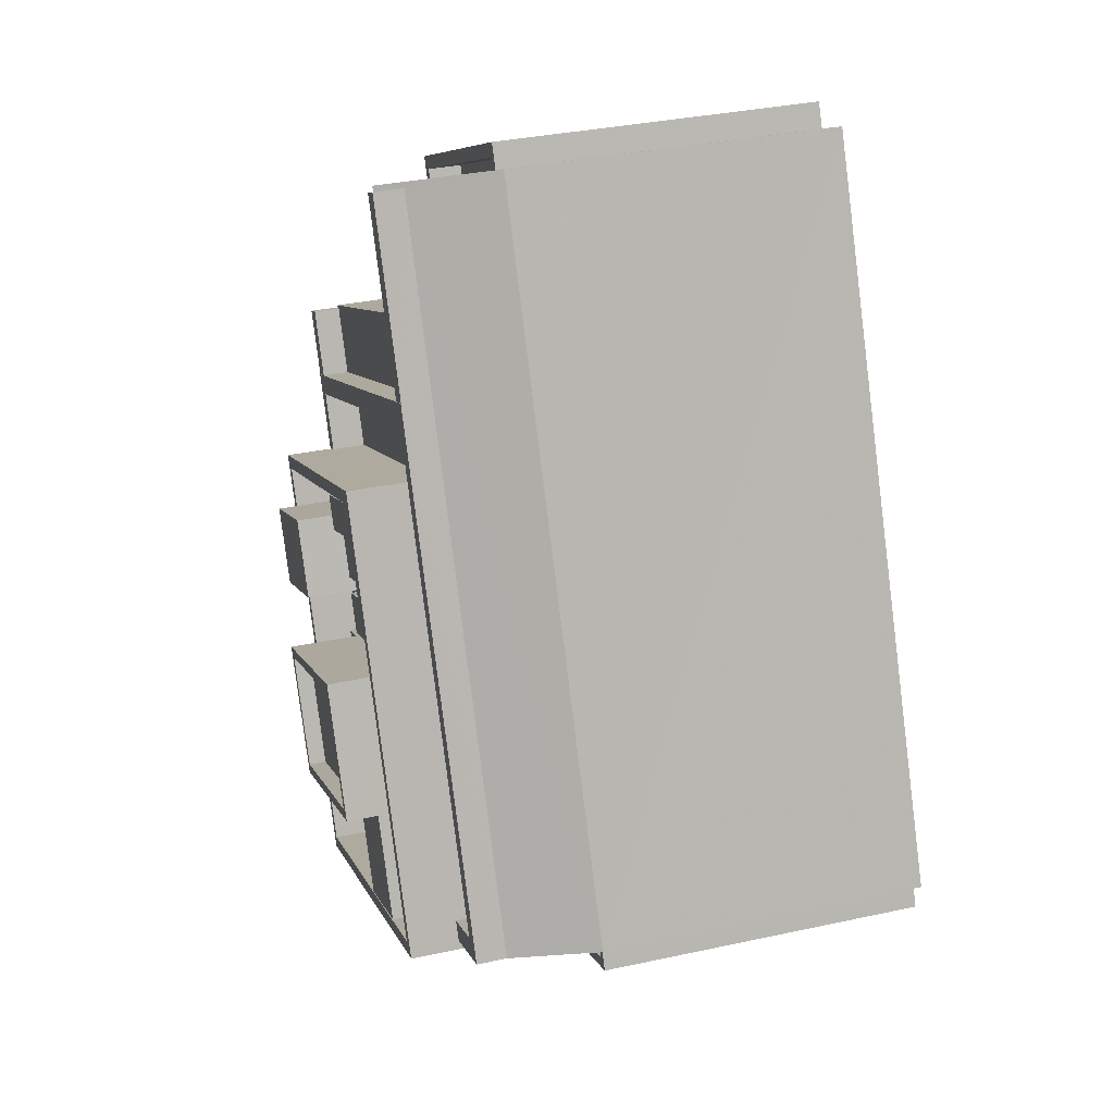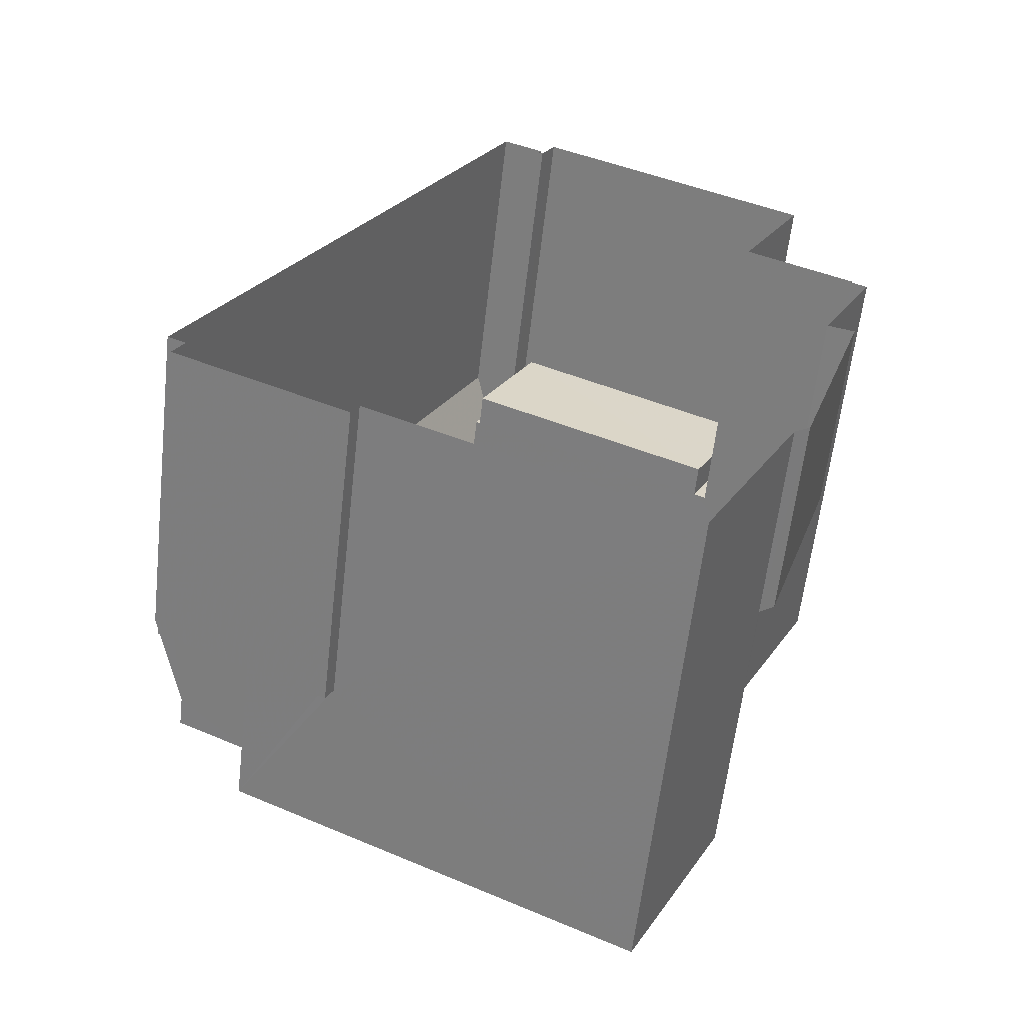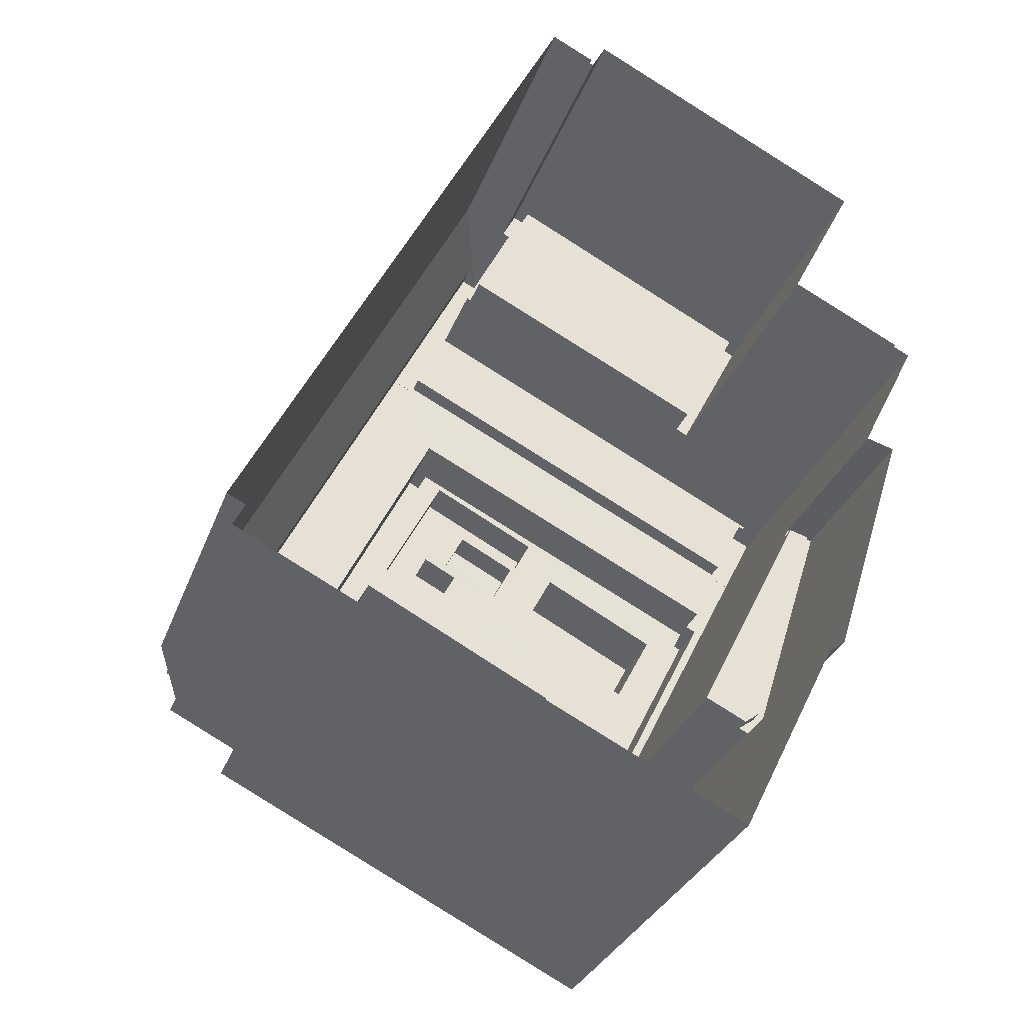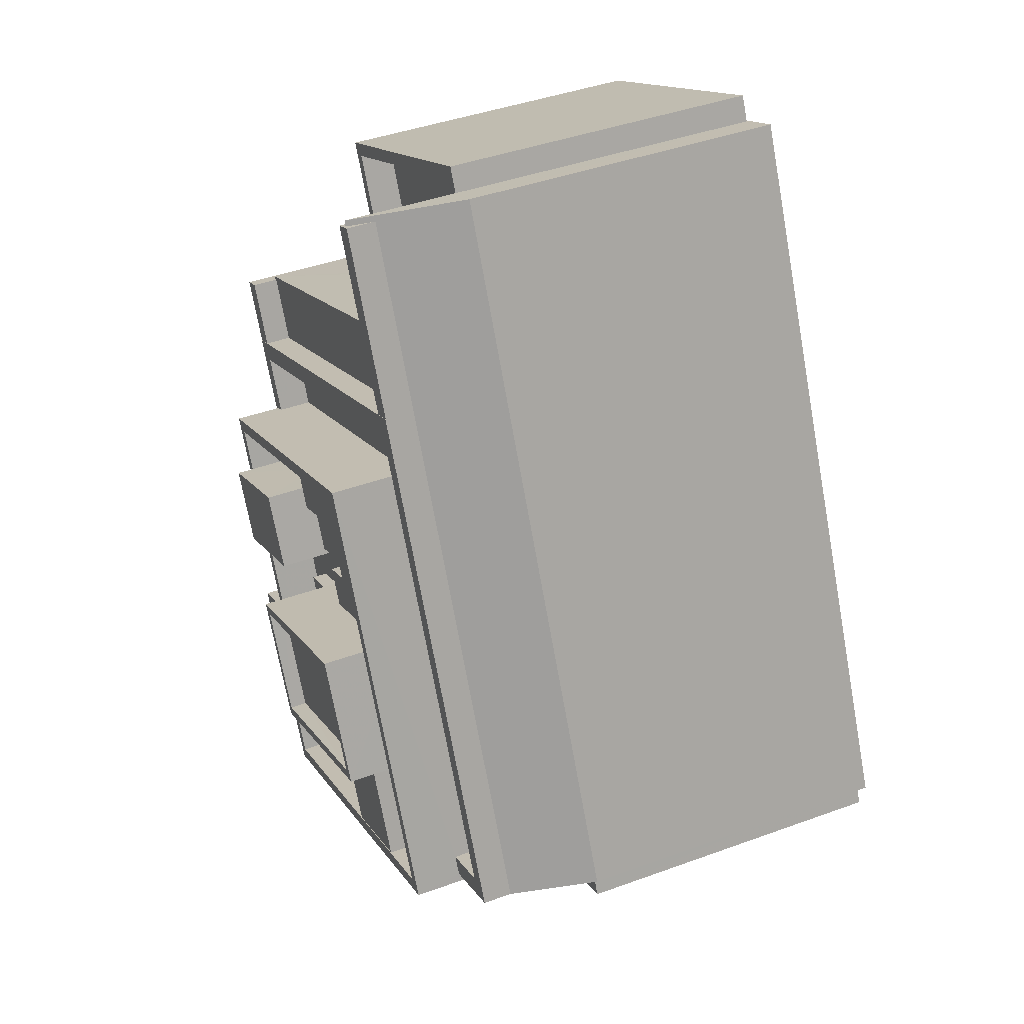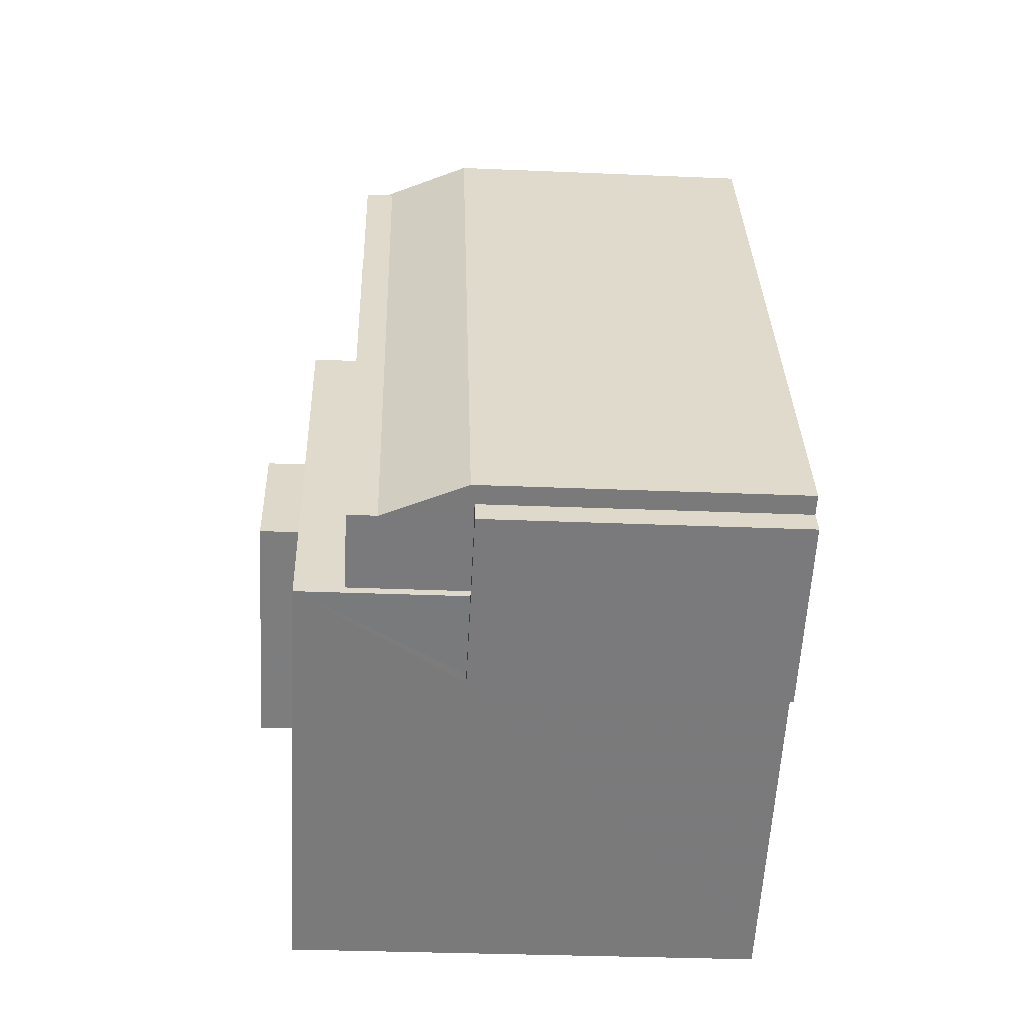
<metadata>
{"format":"obj","ext":"obj","renderer":"f3d","projection":"perspective","resolution":1024,"background":"white","views":[{"elev":35.0,"azim":74.0,"up":"+Y"},{"elev":-60.9,"azim":173.5,"up":"+Y"},{"elev":-30.8,"azim":161.7,"up":"+Y"},{"elev":42.9,"azim":66.7,"up":"+Y"},{"elev":-31.6,"azim":86.6,"up":"+Y"}]}
</metadata>
<code>
v -9584 -3.709e+04 29.74
v -9594 -3.709e+04 29.75
v -9597 -3.709e+04 29.75
v -9584 -3.709e+04 29.74
v -9579 -3.709e+04 29.74
v -9597 -3.709e+04 29.75
v -9599 -3.708e+04 29.75
v -9598 -3.708e+04 29.75
v -9579 -3.709e+04 29.74
v -9590 -3.707e+04 29.75
v -9579 -3.709e+04 29.74
v -9588 -3.707e+04 29.75
v -9600 -3.708e+04 29.76
v -9600 -3.708e+04 29.76
v -9590 -3.707e+04 29.75
v -9598 -3.707e+04 29.76
v -9590 -3.707e+04 29.75
v -9590 -3.707e+04 29.75
v -9597 -3.708e+04 29.75
v -9600 -3.708e+04 29.76
v -9590 -3.707e+04 42.51
v -9590 -3.707e+04 42.51
v -9589 -3.707e+04 41.72
v -9588 -3.707e+04 39.23
v -9579 -3.709e+04 39.22
v -9580 -3.709e+04 41.72
v -9595 -3.709e+04 42.59
v -9595 -3.709e+04 42.59
v -9598 -3.708e+04 42.6
v -9599 -3.708e+04 42.6
v -9582 -3.709e+04 42.58
v -9580 -3.709e+04 42.58
v -9581 -3.709e+04 42.58
v -9582 -3.709e+04 42.58
v -9587 -3.707e+04 42.59
v -9587 -3.707e+04 42.59
v -9598 -3.708e+04 42.6
v -9598 -3.708e+04 42.6
v -9598 -3.708e+04 41.6
v -9598 -3.708e+04 41.6
v -9588 -3.708e+04 41.59
v -9587 -3.707e+04 41.59
v -9581 -3.709e+04 41.58
v -9582 -3.709e+04 41.58
v -9580 -3.709e+04 38.29
v -9582 -3.709e+04 38.29
v -9579 -3.709e+04 38.29
v -9584 -3.709e+04 38.3
v -9582 -3.709e+04 38.29
v -9584 -3.709e+04 38.3
v -9584 -3.709e+04 39.1
v -9584 -3.709e+04 39.1
v -9584 -3.709e+04 39.1
v -9580 -3.709e+04 39.09
v -9579 -3.709e+04 39.09
v -9579 -3.709e+04 39.09
v -9584 -3.709e+04 39.1
v -9579 -3.709e+04 39.09
v -9599 -3.708e+04 42.59
v -9600 -3.708e+04 42.59
v -9600 -3.708e+04 42.59
v -9599 -3.708e+04 42.59
v -9587 -3.707e+04 42.58
v -9589 -3.707e+04 42.58
v -9590 -3.707e+04 42.58
v -9587 -3.707e+04 42.58
v -9596 -3.708e+04 38.11
v -9590 -3.707e+04 38.1
v -9598 -3.707e+04 38.11
v -9589 -3.707e+04 38.1
v -9590 -3.707e+04 39.1
v -9590 -3.707e+04 39.1
v -9590 -3.707e+04 39.1
v -9589 -3.707e+04 39.1
v -9588 -3.707e+04 39.1
v -9590 -3.707e+04 39.1
v -9598 -3.707e+04 39.11
v -9596 -3.708e+04 39.11
v -9598 -3.707e+04 39.11
v -9597 -3.708e+04 39.11
v -9599 -3.708e+04 41.81
v -9587 -3.707e+04 41.81
v -9600 -3.708e+04 41.81
v -9600 -3.708e+04 41.81
v -9600 -3.708e+04 41.81
v -9588 -3.707e+04 41.81
v -9599 -3.708e+04 35.21
v -9597 -3.709e+04 35.21
v -9598 -3.708e+04 35.21
v -9596 -3.709e+04 35.21
v -9595 -3.709e+04 35.21
v -9598 -3.708e+04 35.71
v -9599 -3.708e+04 35.71
v -9598 -3.708e+04 35.71
v -9597 -3.709e+04 35.71
v -9597 -3.709e+04 35.71
v -9596 -3.709e+04 35.71
v -9599 -3.708e+04 35.71
v -9597 -3.709e+04 35.71
v -9597 -3.709e+04 35.71
v -9582 -3.709e+04 44.01
v -9594 -3.709e+04 44.02
v -9594 -3.709e+04 44.02
v -9597 -3.709e+04 44.02
v -9582 -3.709e+04 44.01
v -9598 -3.708e+04 44.03
v -9595 -3.709e+04 44.02
v -9597 -3.708e+04 44.03
v -9596 -3.709e+04 44.02
v -9594 -3.709e+04 44.02
v -9595 -3.708e+04 42.63
v -9597 -3.708e+04 42.63
v -9596 -3.708e+04 42.63
v -9589 -3.709e+04 42.62
v -9590 -3.709e+04 42.62
v -9594 -3.709e+04 42.62
v -9594 -3.709e+04 42.62
v -9596 -3.709e+04 42.62
v -9593 -3.709e+04 42.62
v -9595 -3.708e+04 42.62
v -9594 -3.708e+04 42.62
v -9593 -3.708e+04 42.62
v -9593 -3.708e+04 42.62
v -9590 -3.709e+04 42.62
v -9590 -3.709e+04 42.62
v -9590 -3.709e+04 42.62
v -9589 -3.709e+04 42.62
v -9594 -3.709e+04 42.62
v -9592 -3.708e+04 42.62
v -9592 -3.708e+04 42.62
v -9591 -3.709e+04 42.62
v -9591 -3.709e+04 42.62
v -9594 -3.709e+04 42.62
v -9593 -3.709e+04 42.62
v -9589 -3.708e+04 42.62
v -9592 -3.708e+04 42.62
v -9589 -3.708e+04 42.62
v -9587 -3.708e+04 42.62
v -9586 -3.708e+04 42.62
v -9589 -3.708e+04 42.62
v -9588 -3.708e+04 42.62
v -9588 -3.708e+04 42.62
v -9589 -3.708e+04 42.62
v -9591 -3.708e+04 42.62
v -9588 -3.708e+04 42.62
v -9593 -3.708e+04 42.62
v -9592 -3.708e+04 42.62
v -9591 -3.708e+04 42.62
v -9589 -3.708e+04 42.62
v -9589 -3.708e+04 42.62
v -9591 -3.708e+04 42.62
v -9589 -3.708e+04 42.62
v -9588 -3.709e+04 42.62
v -9588 -3.709e+04 42.62
v -9582 -3.709e+04 42.61
v -9584 -3.708e+04 42.62
v -9587 -3.709e+04 42.62
v -9586 -3.708e+04 42.62
v -9587 -3.709e+04 42.62
v -9584 -3.709e+04 42.62
v -9586 -3.709e+04 42.62
v -9588 -3.708e+04 44.02
v -9588 -3.708e+04 44.02
v -9587 -3.709e+04 42.82
v -9591 -3.709e+04 42.83
v -9590 -3.709e+04 42.82
v -9588 -3.709e+04 42.82
v -9592 -3.708e+04 44.7
v -9596 -3.708e+04 44.71
v -9595 -3.708e+04 44.7
v -9593 -3.708e+04 44.7
v -9591 -3.708e+04 43.58
v -9589 -3.708e+04 43.58
v -9591 -3.708e+04 43.58
v -9589 -3.708e+04 43.58
v -9592 -3.708e+04 43.82
v -9591 -3.708e+04 43.82
v -9589 -3.708e+04 43.82
v -9589 -3.708e+04 43.82
v -9588 -3.708e+04 43.82
v -9587 -3.708e+04 43.82
v -9589 -3.708e+04 43.82
v -9589 -3.708e+04 43.82
v -9586 -3.708e+04 44.7
v -9590 -3.709e+04 44.7
v -9585 -3.708e+04 44.7
v -9592 -3.708e+04 44.7
v -9592 -3.708e+04 45.2
v -9592 -3.708e+04 45.2
v -9590 -3.709e+04 45.2
v -9585 -3.708e+04 45.2
v -9584 -3.708e+04 45.2
v -9586 -3.708e+04 45.2
v -9591 -3.709e+04 45.2
v -9586 -3.708e+04 45.2
v -9593 -3.709e+04 43.08
v -9592 -3.708e+04 43.08
v -9594 -3.709e+04 43.08
v -9592 -3.709e+04 43.08
v -9591 -3.709e+04 44.02
v -9592 -3.709e+04 44.02
v -9594 -3.709e+04 44.02
v -9593 -3.709e+04 44.02
v -9591 -3.709e+04 44.02
v -9588 -3.709e+04 44.02
v -9586 -3.709e+04 44.02
v -9584 -3.709e+04 44.02
v -9587 -3.709e+04 44.02
v -9590 -3.709e+04 44.02
f 1 2 3
f 4 1 5
f 6 7 8
f 3 6 8
f 9 5 1
f 9 10 11
f 10 12 11
f 8 13 14
f 15 16 17
f 18 12 10
f 19 16 15
f 14 20 19
f 9 15 10
f 3 8 1
f 19 9 1
f 8 14 19
f 19 15 9
f 8 19 1
f 21 22 23
f 21 23 24
f 23 25 24
f 23 26 25
f 27 28 29
f 30 27 29
f 31 32 33
f 34 31 33
f 30 35 36
f 35 32 36
f 33 32 35
f 30 37 35
f 37 29 38
f 30 29 37
f 39 40 41
f 39 41 42
f 41 43 42
f 41 44 43
f 45 46 47
f 47 46 48
f 45 49 46
f 48 46 50
f 51 52 53
f 54 55 56
f 52 57 53
f 56 55 58
f 53 57 58
f 55 53 58
f 59 60 61
f 62 59 61
f 63 64 65
f 66 63 65
f 67 68 69
f 67 70 68
f 71 72 73
f 74 75 71
f 72 76 73
f 73 76 77
f 78 79 80
f 80 79 77
f 74 71 73
f 79 73 77
f 81 82 83
f 84 83 85
f 85 83 86
f 83 82 86
f 87 88 89
f 88 90 91
f 88 91 89
f 92 93 94
f 95 96 97
f 98 93 92
f 99 95 93
f 96 99 100
f 99 93 98
f 95 99 96
f 101 102 103
f 103 102 104
f 102 101 105
f 106 107 108
f 104 109 107
f 108 107 110
f 107 109 110
f 102 109 104
f 111 112 113
f 114 115 116
f 117 118 119
f 112 117 120
f 119 118 116
f 111 113 121
f 122 123 120
f 124 125 126
f 127 115 114
f 122 128 129
f 129 128 130
f 113 112 120
f 126 131 119
f 115 132 116
f 124 126 132
f 128 133 134
f 133 117 119
f 128 120 117
f 132 119 116
f 122 120 128
f 132 126 119
f 133 128 117
f 122 135 136
f 137 138 139
f 140 141 142
f 143 141 140
f 144 135 143
f 137 139 145
f 123 122 136
f 121 146 111
f 111 147 145
f 148 149 150
f 146 136 144
f 140 144 143
f 145 147 137
f 146 144 148
f 151 148 150
f 147 146 151
f 144 136 135
f 111 146 147
f 146 148 151
f 152 149 142
f 142 149 140
f 150 149 152
f 135 122 129
f 153 125 154
f 155 139 156
f 125 124 154
f 114 157 127
f 139 138 158
f 158 138 135
f 155 159 114
f 160 156 161
f 129 158 135
f 157 159 154
f 155 160 159
f 159 153 154
f 139 158 156
f 156 160 155
f 159 157 114
f 106 162 163
f 106 108 162
f 162 105 101
f 163 162 101
f 164 165 166
f 164 167 165
f 168 169 170
f 168 171 169
f 172 173 174
f 172 175 173
f 176 177 178
f 176 178 179
f 179 180 181
f 182 183 180
f 180 183 181
f 178 180 179
f 184 185 186
f 184 187 185
f 188 189 190
f 191 192 193
f 189 194 190
f 195 191 193
f 194 192 191
f 190 194 191
f 188 193 189
f 188 195 193
f 196 197 198
f 196 199 197
f 200 201 202
f 202 203 200
f 200 204 201
f 205 206 204
f 207 206 205
f 208 207 205
f 209 205 204
f 200 209 204
f 25 12 24
f 25 11 12
f 10 21 18
f 10 22 21
f 18 24 12
f 18 21 24
f 25 56 11
f 11 56 9
f 26 32 31
f 56 25 26
f 45 54 49
f 49 26 31
f 54 56 26
f 54 26 49
f 23 64 63
f 23 63 26
f 63 32 26
f 63 36 32
f 8 92 13
f 13 92 61
f 94 89 91
f 94 91 27
f 30 62 27
f 61 92 62
f 62 92 94
f 62 94 27
f 62 30 59
f 81 59 66
f 82 81 66
f 66 30 36
f 66 36 63
f 59 30 66
f 33 35 42
f 43 33 42
f 44 33 43
f 44 34 33
f 38 39 37
f 38 40 39
f 35 37 39
f 42 35 39
f 9 56 58
f 5 9 58
f 58 4 5
f 58 57 4
f 1 4 57
f 52 1 57
f 55 45 47
f 55 54 45
f 55 47 48
f 53 55 48
f 50 53 48
f 50 51 53
f 60 84 61
f 61 84 13
f 60 83 84
f 13 84 14
f 83 60 59
f 81 83 59
f 72 71 22
f 72 10 15
f 71 65 22
f 65 64 22
f 22 64 23
f 10 72 22
f 75 86 71
f 71 86 65
f 65 86 66
f 86 82 66
f 68 74 73
f 68 70 74
f 78 67 69
f 79 78 69
f 73 69 68
f 73 79 69
f 16 80 77
f 16 19 80
f 76 17 16
f 77 76 16
f 72 17 76
f 72 15 17
f 84 85 20
f 14 84 20
f 74 70 67
f 74 86 75
f 86 78 85
f 20 80 19
f 85 80 20
f 74 67 78
f 78 80 85
f 86 74 78
f 92 7 98
f 92 8 7
f 100 6 3
f 100 99 6
f 99 7 6
f 99 98 7
f 97 88 95
f 97 90 88
f 95 88 87
f 93 95 87
f 94 93 87
f 89 94 87
f 104 96 100
f 104 100 103
f 100 2 103
f 100 3 2
f 50 46 51
f 1 52 2
f 46 101 51
f 2 52 103
f 52 101 103
f 51 101 52
f 107 28 27
f 27 91 97
f 91 90 97
f 104 107 27
f 104 27 96
f 27 97 96
f 29 107 106
f 29 28 107
f 41 38 163
f 163 38 106
f 41 40 38
f 106 38 29
f 49 31 46
f 46 31 101
f 101 34 163
f 34 44 41
f 34 41 163
f 101 31 34
f 155 114 105
f 114 116 102
f 114 102 105
f 102 116 118
f 109 102 118
f 110 118 117
f 110 109 118
f 112 110 117
f 112 108 110
f 112 111 108
f 108 111 162
f 111 145 162
f 145 139 162
f 162 139 105
f 139 155 105
f 132 166 165
f 132 115 166
f 165 167 124
f 165 124 132
f 167 154 124
f 154 167 164
f 157 154 164
f 164 166 127
f 164 127 157
f 166 115 127
f 170 169 113
f 120 170 113
f 146 121 171
f 121 113 169
f 121 169 171
f 146 168 136
f 146 171 168
f 120 123 170
f 123 136 168
f 170 123 168
f 148 172 174
f 148 144 172
f 173 148 174
f 173 149 148
f 149 173 175
f 140 149 175
f 144 140 175
f 172 144 175
f 143 183 182
f 143 135 183
f 143 182 180
f 141 143 180
f 180 178 142
f 180 142 141
f 178 152 142
f 152 178 150
f 178 177 150
f 177 151 150
f 147 151 177
f 176 147 177
f 147 176 179
f 137 147 179
f 181 137 179
f 181 138 137
f 135 181 183
f 135 138 181
f 191 184 186
f 191 195 184
f 191 186 185
f 190 191 185
f 190 185 187
f 188 190 187
f 195 187 184
f 195 188 187
f 161 156 206
f 156 192 206
f 206 194 204
f 206 192 194
f 197 199 201
f 129 130 197
f 129 197 189
f 201 204 194
f 189 201 194
f 197 201 189
f 193 129 189
f 193 158 129
f 192 158 193
f 192 156 158
f 197 128 198
f 197 130 128
f 196 198 128
f 134 196 128
f 153 205 125
f 205 209 125
f 209 126 125
f 131 209 200
f 131 126 209
f 119 200 203
f 119 131 200
f 133 119 203
f 202 133 203
f 201 196 202
f 202 196 133
f 201 199 196
f 133 196 134
f 161 207 160
f 161 206 207
f 159 207 208
f 159 160 207
f 153 159 208
f 205 153 208

</code>
